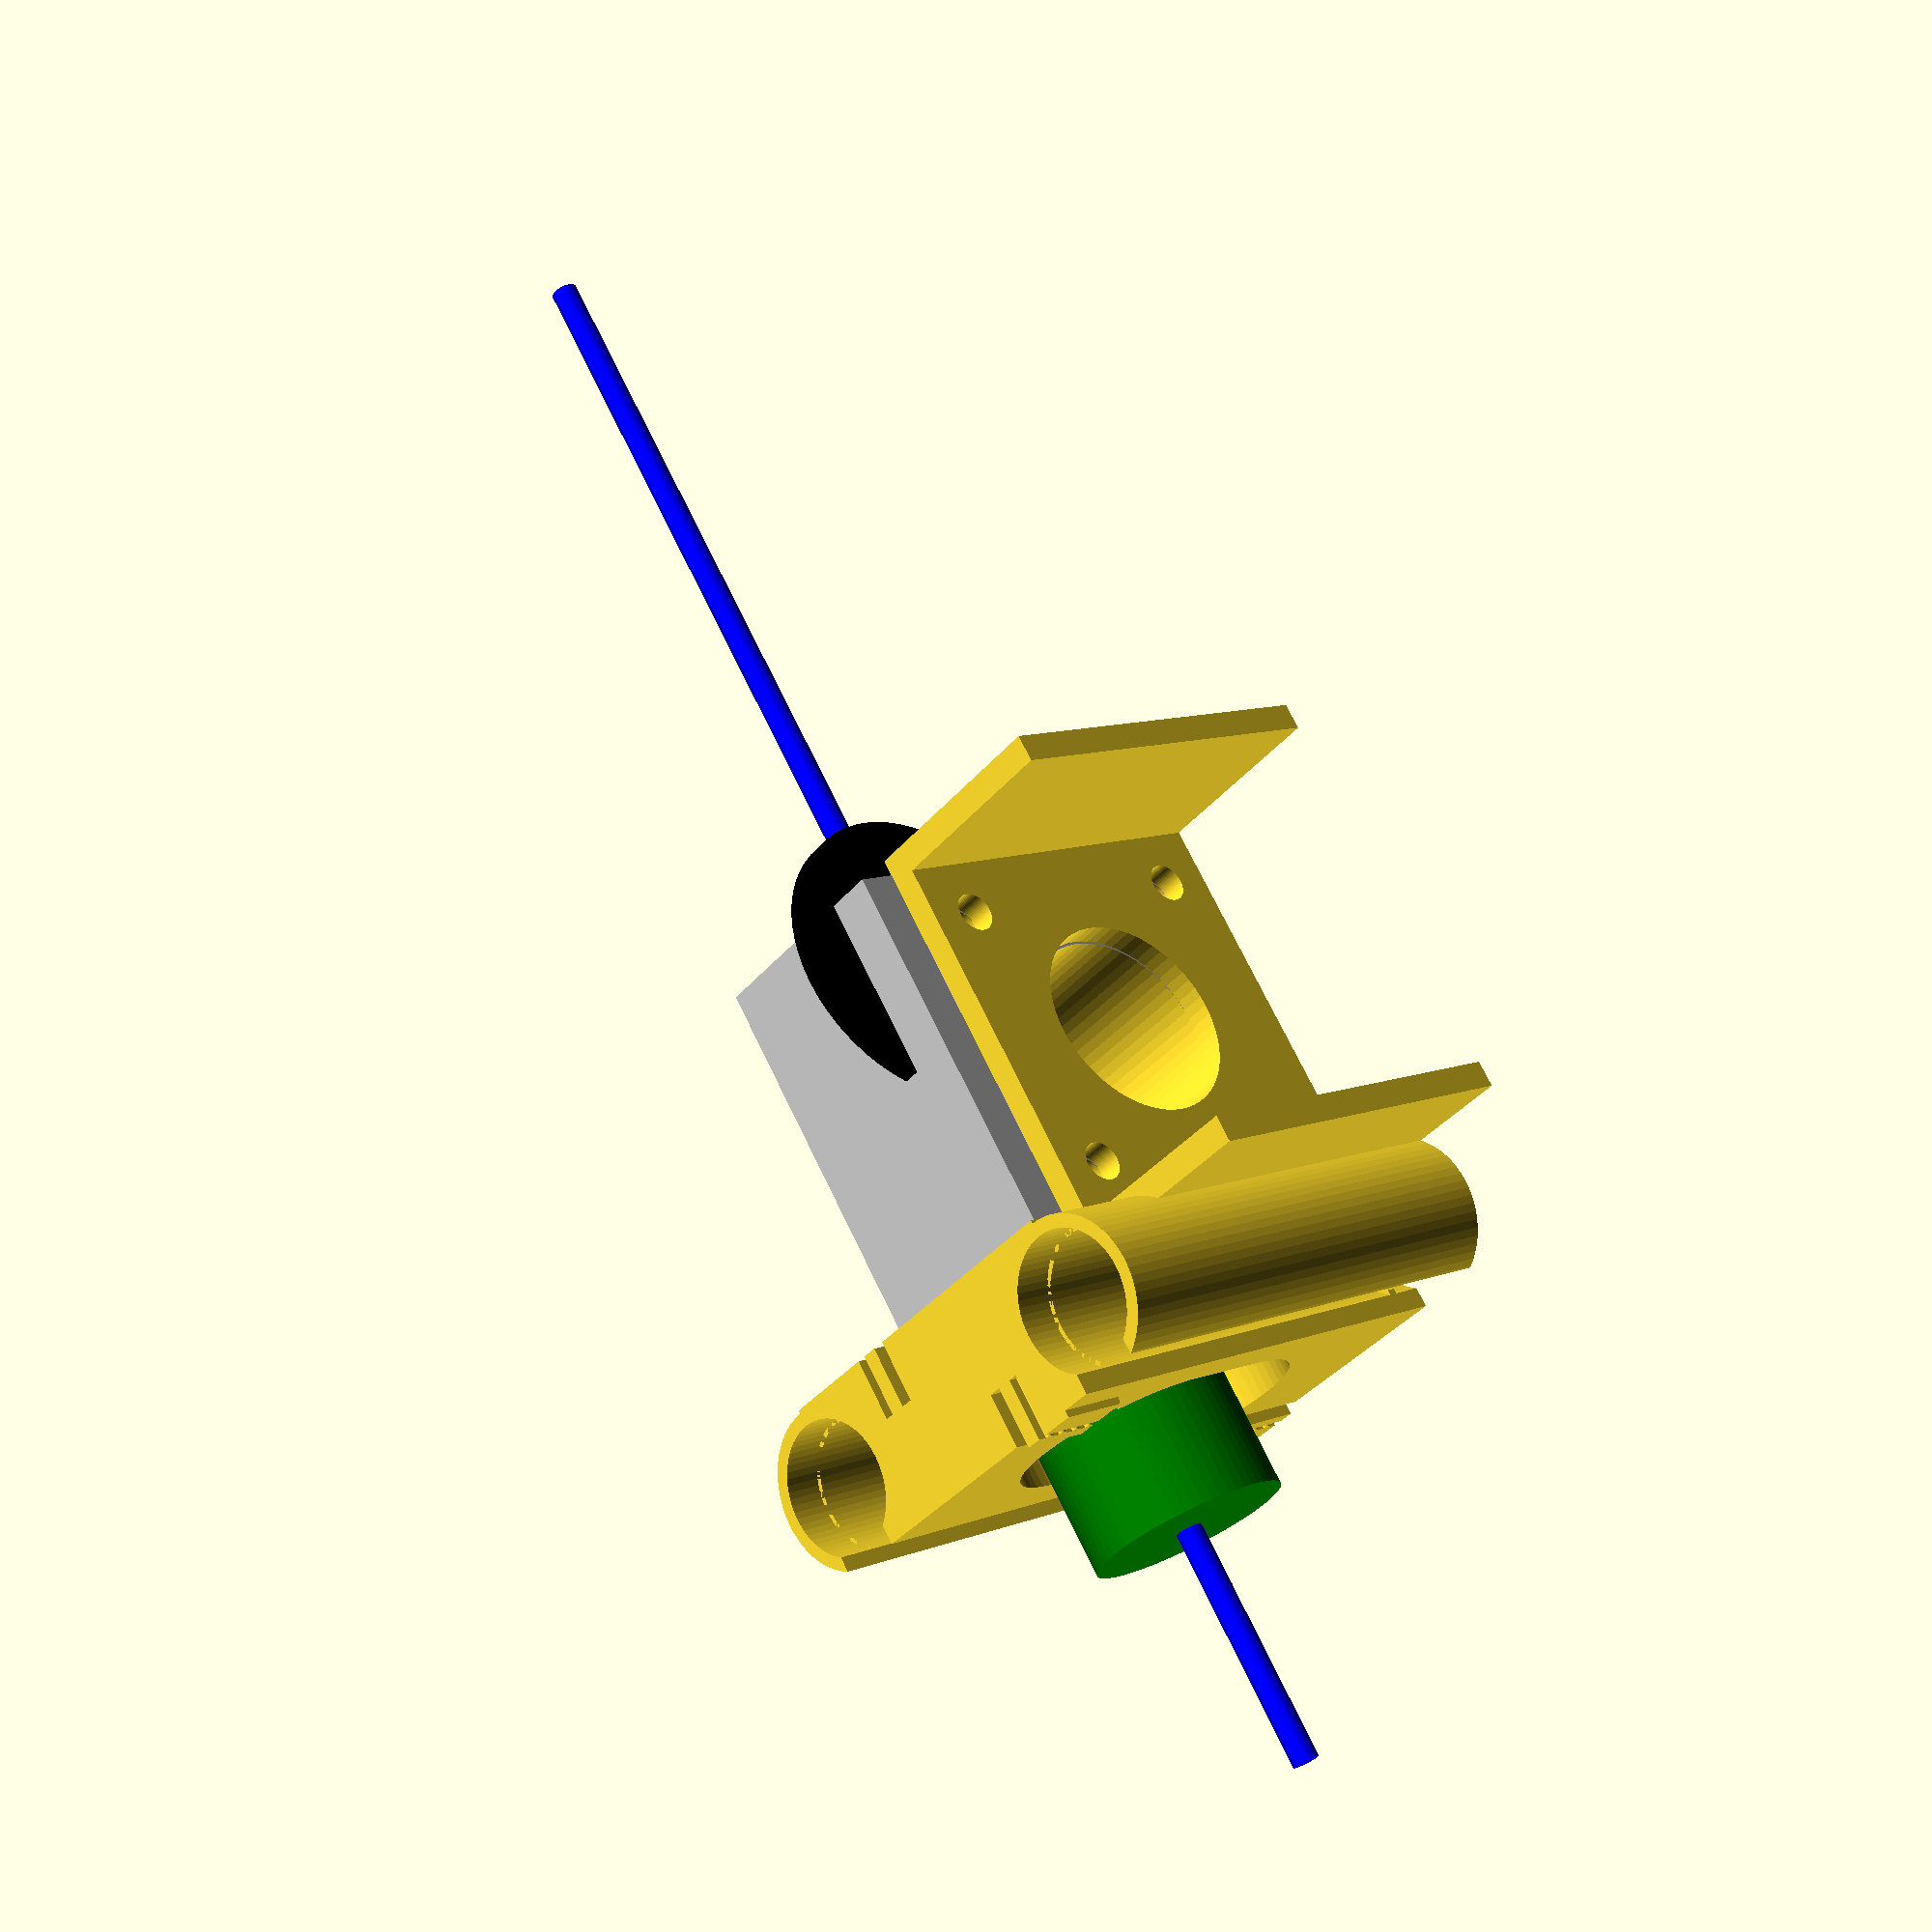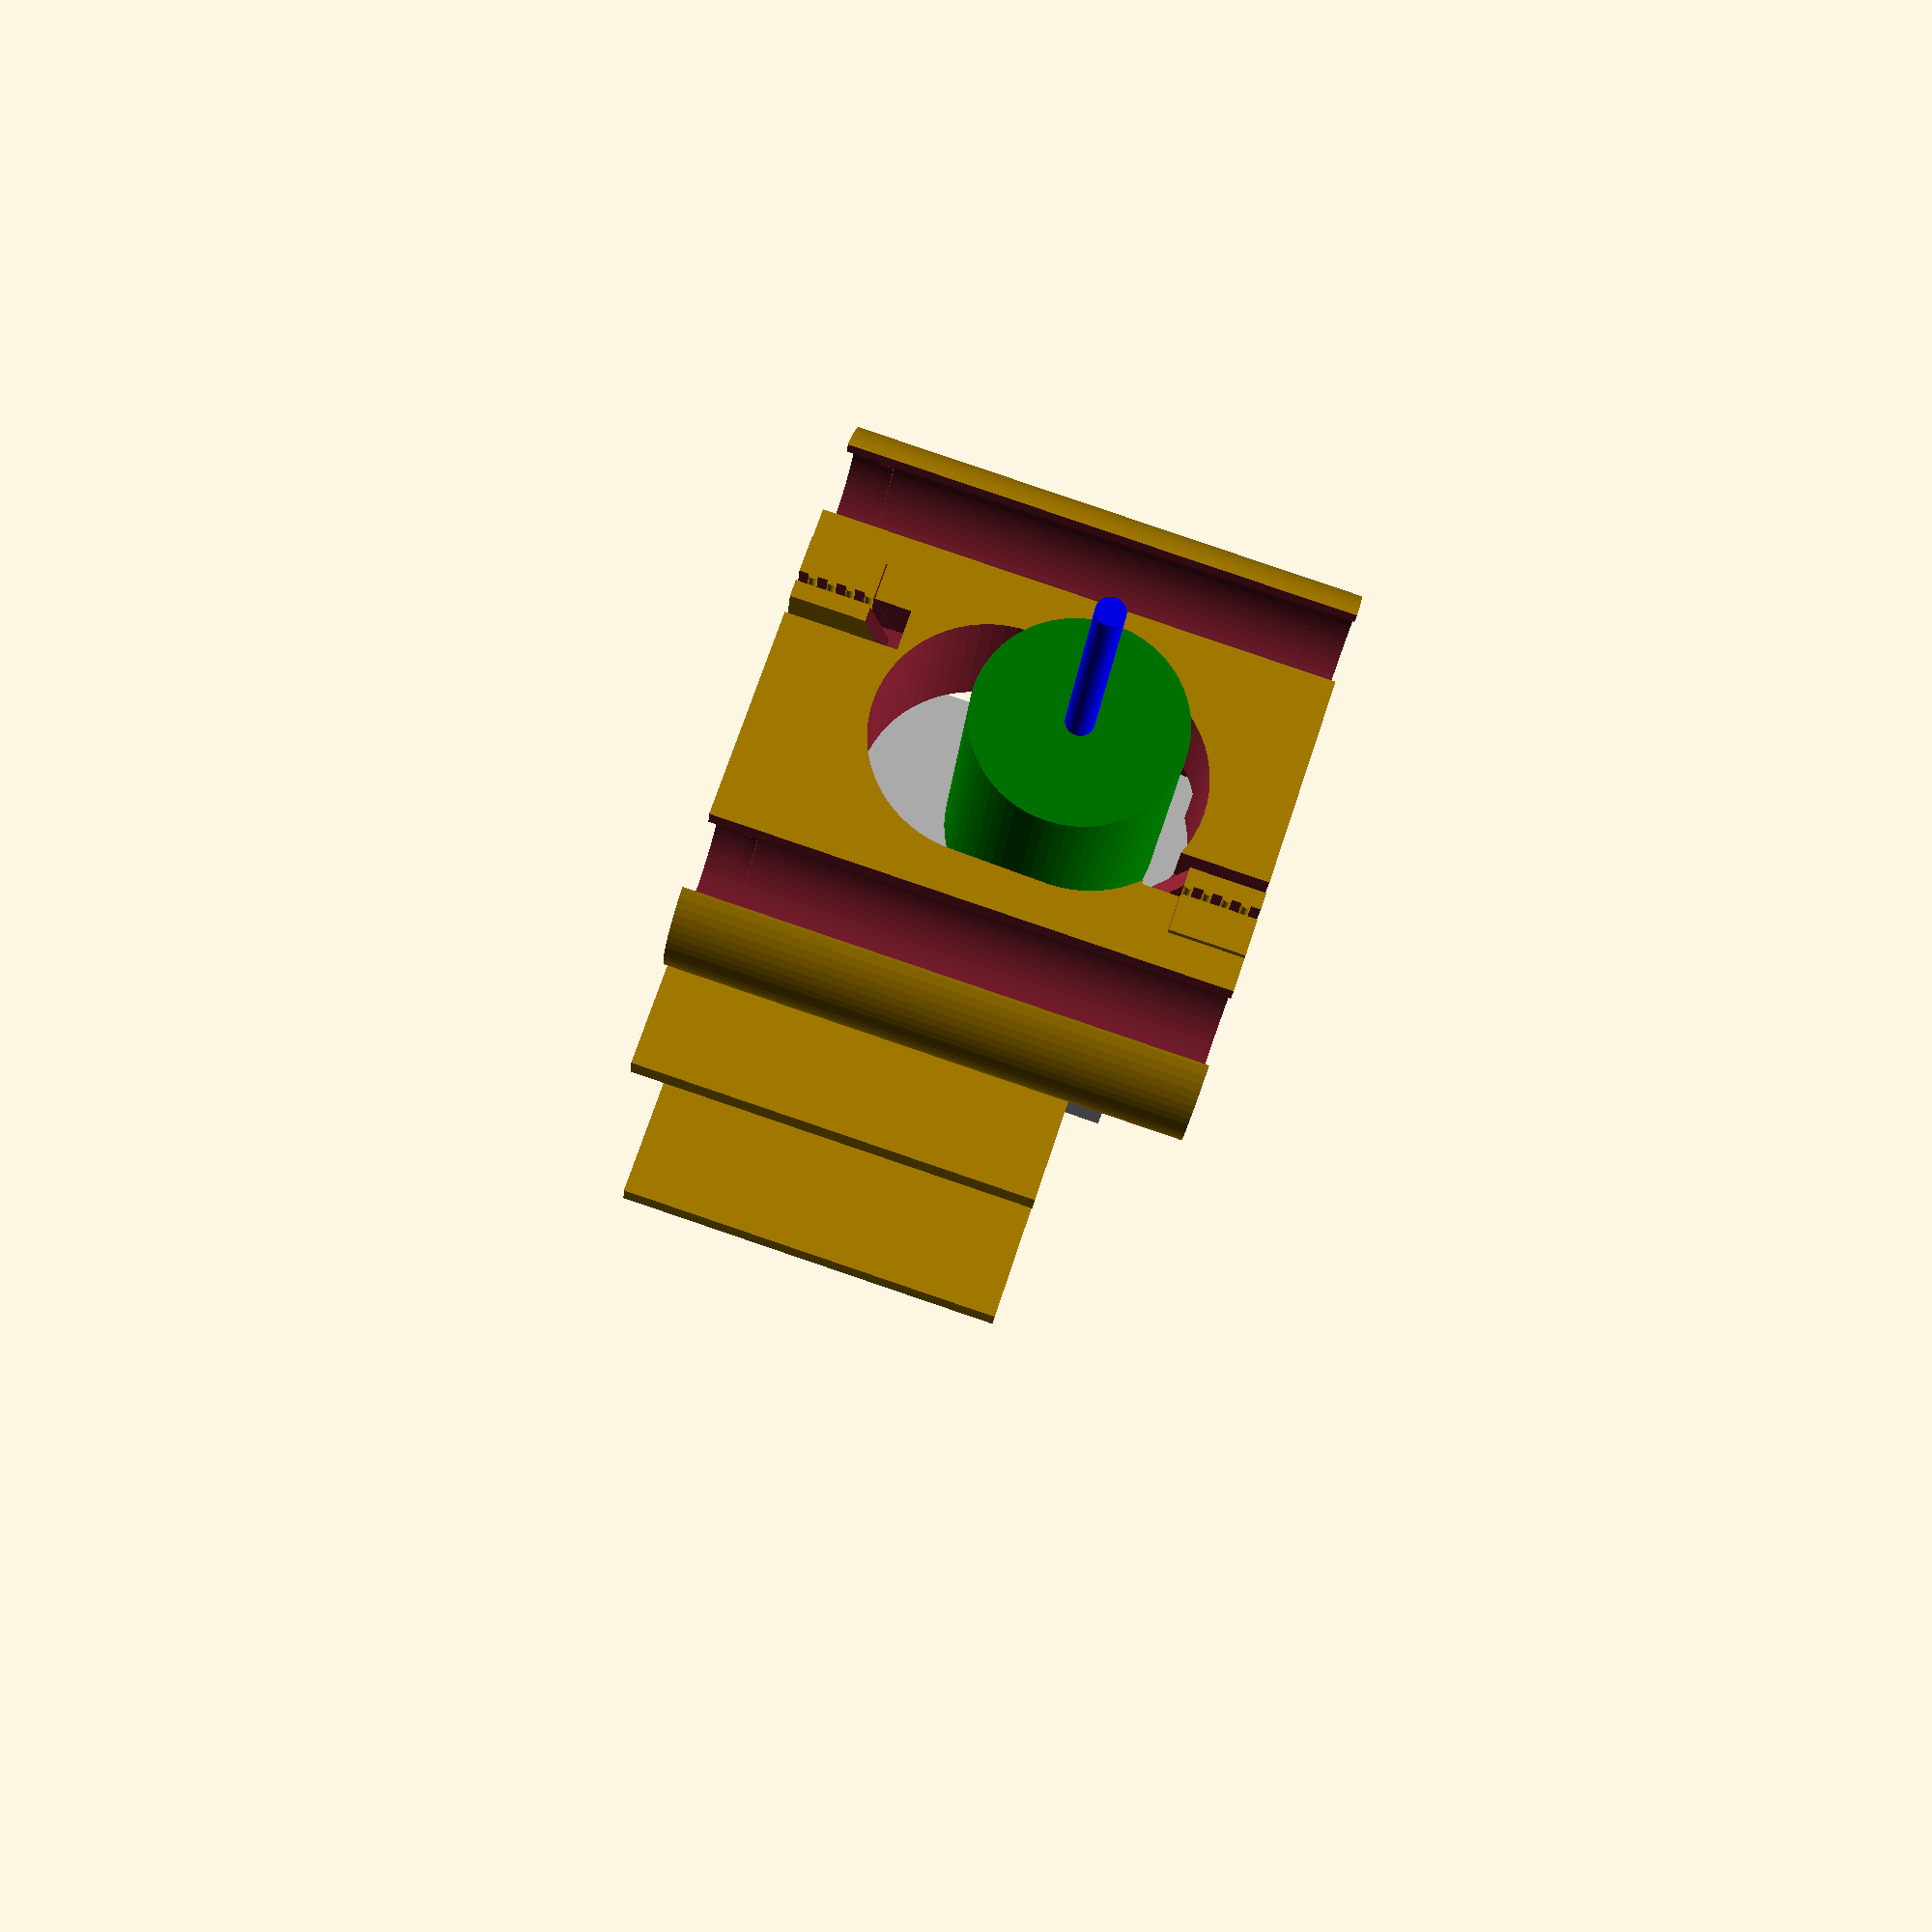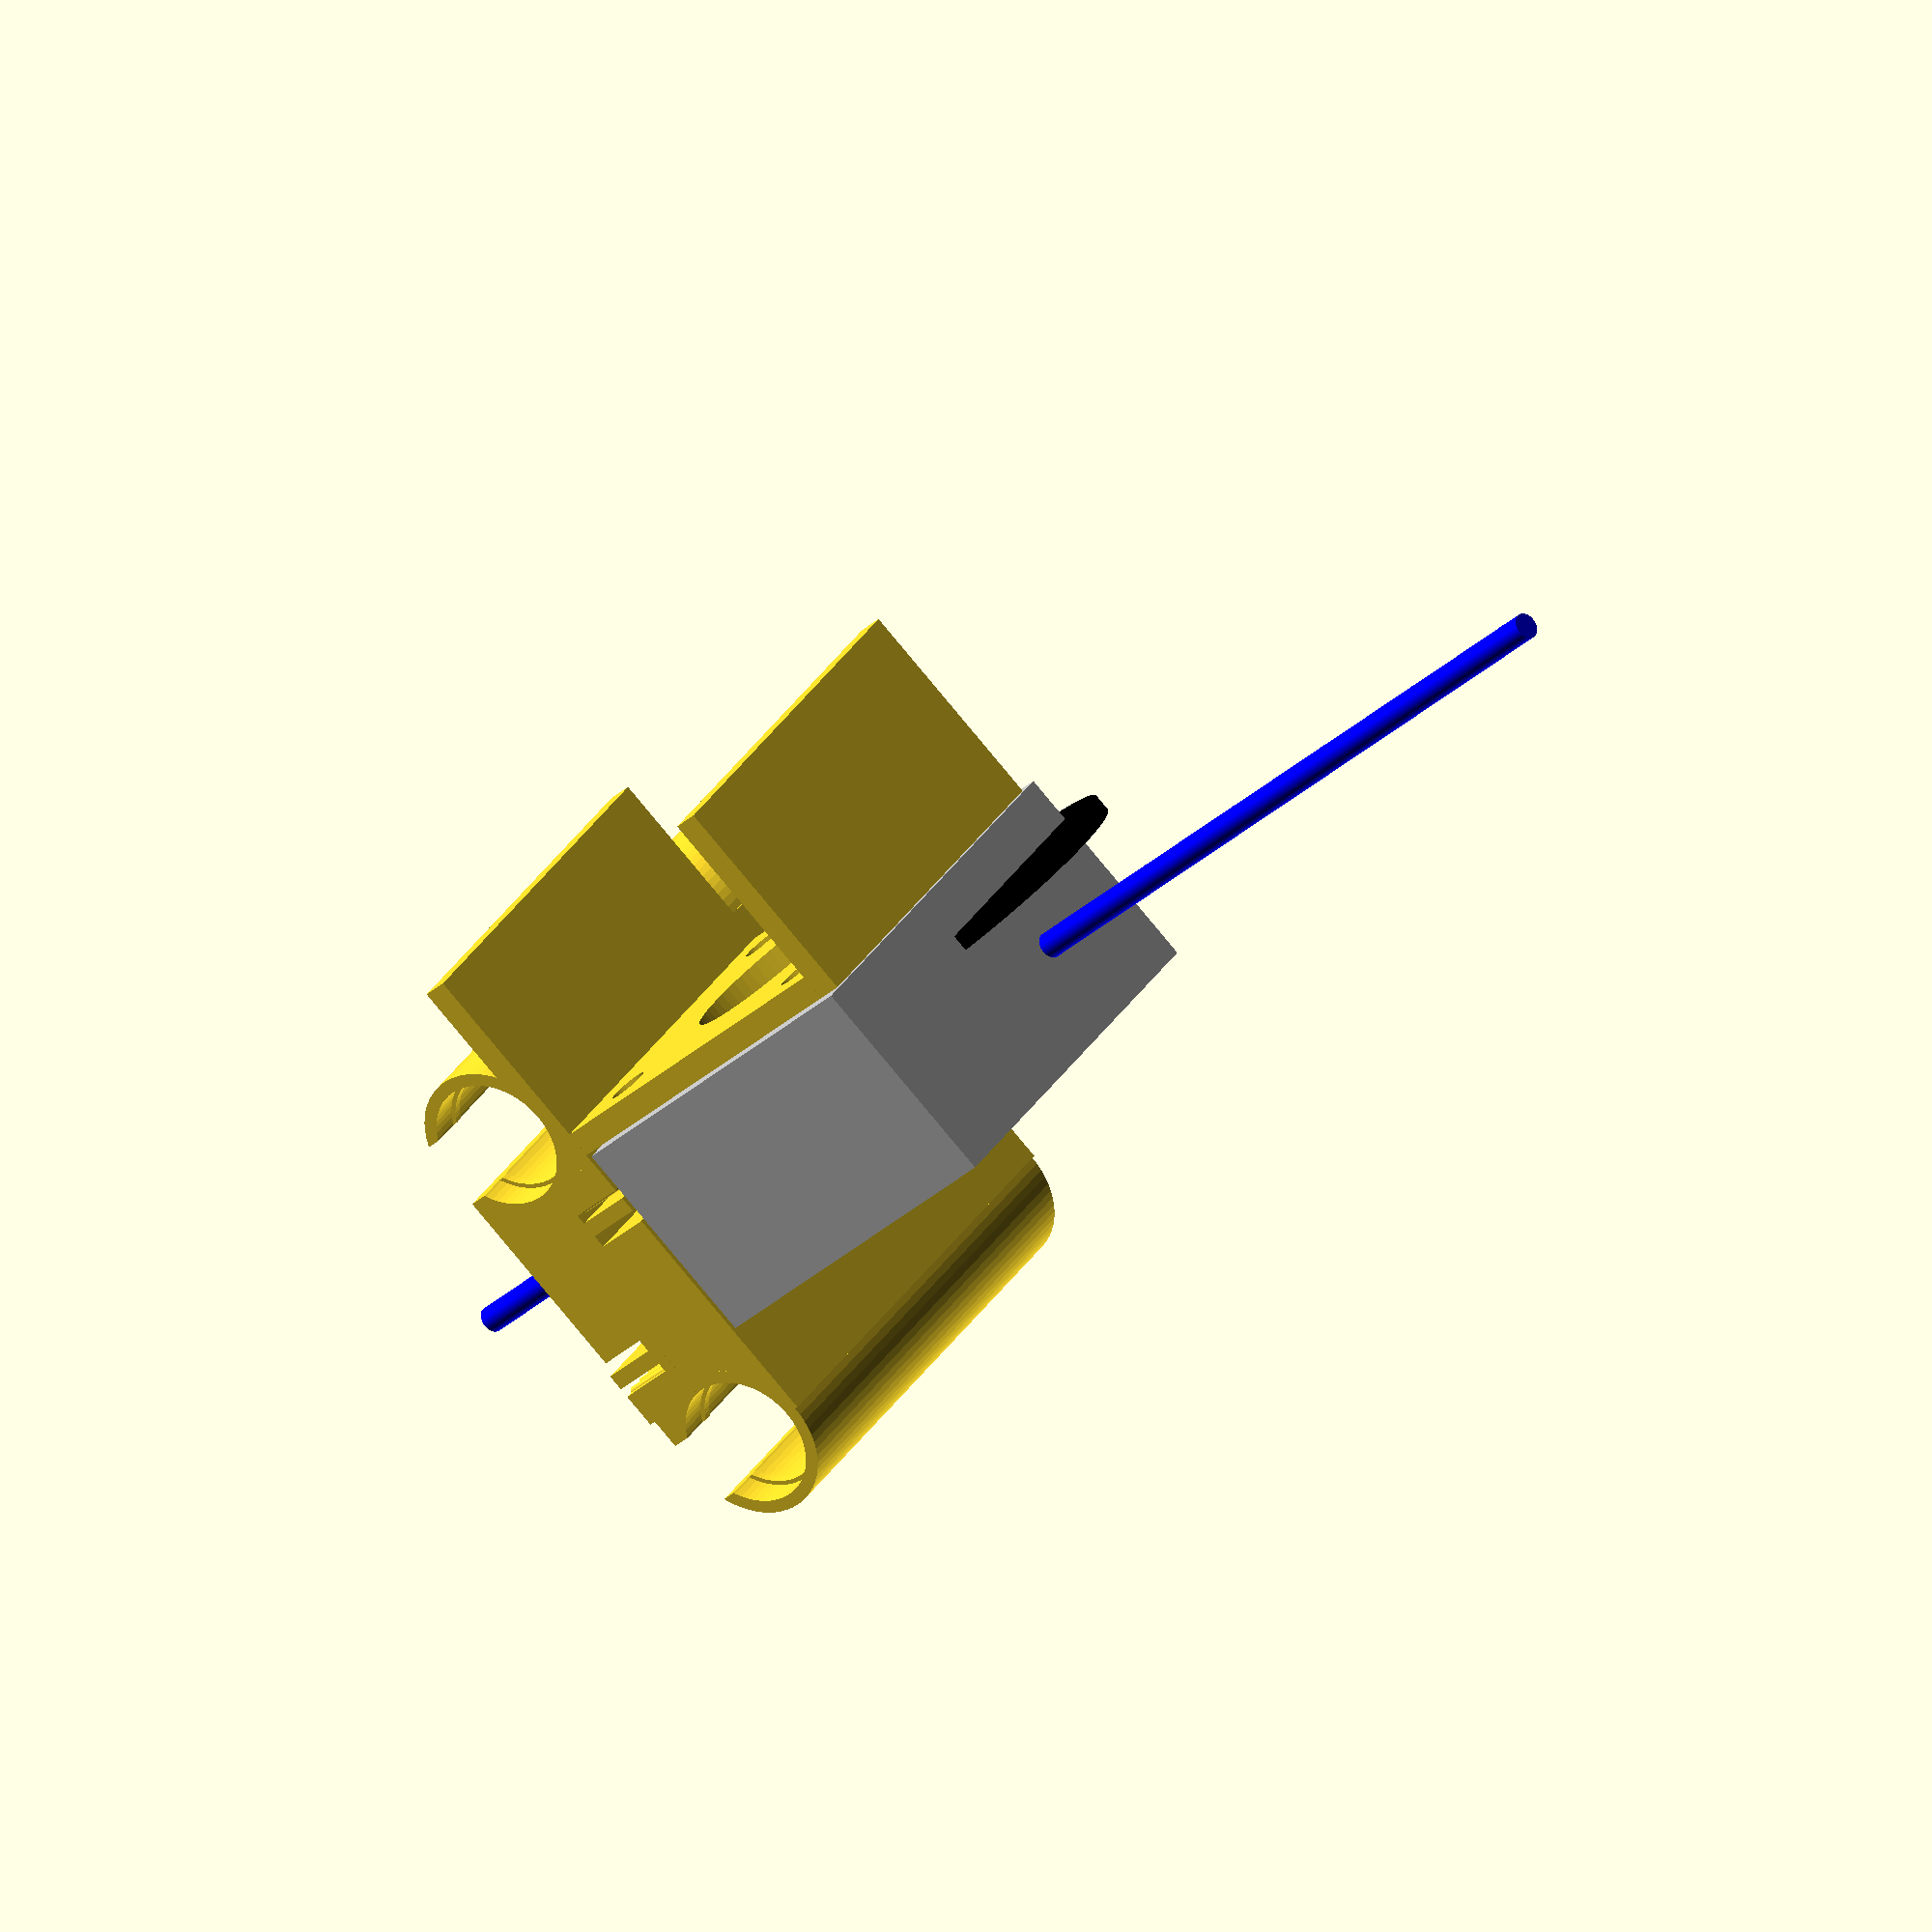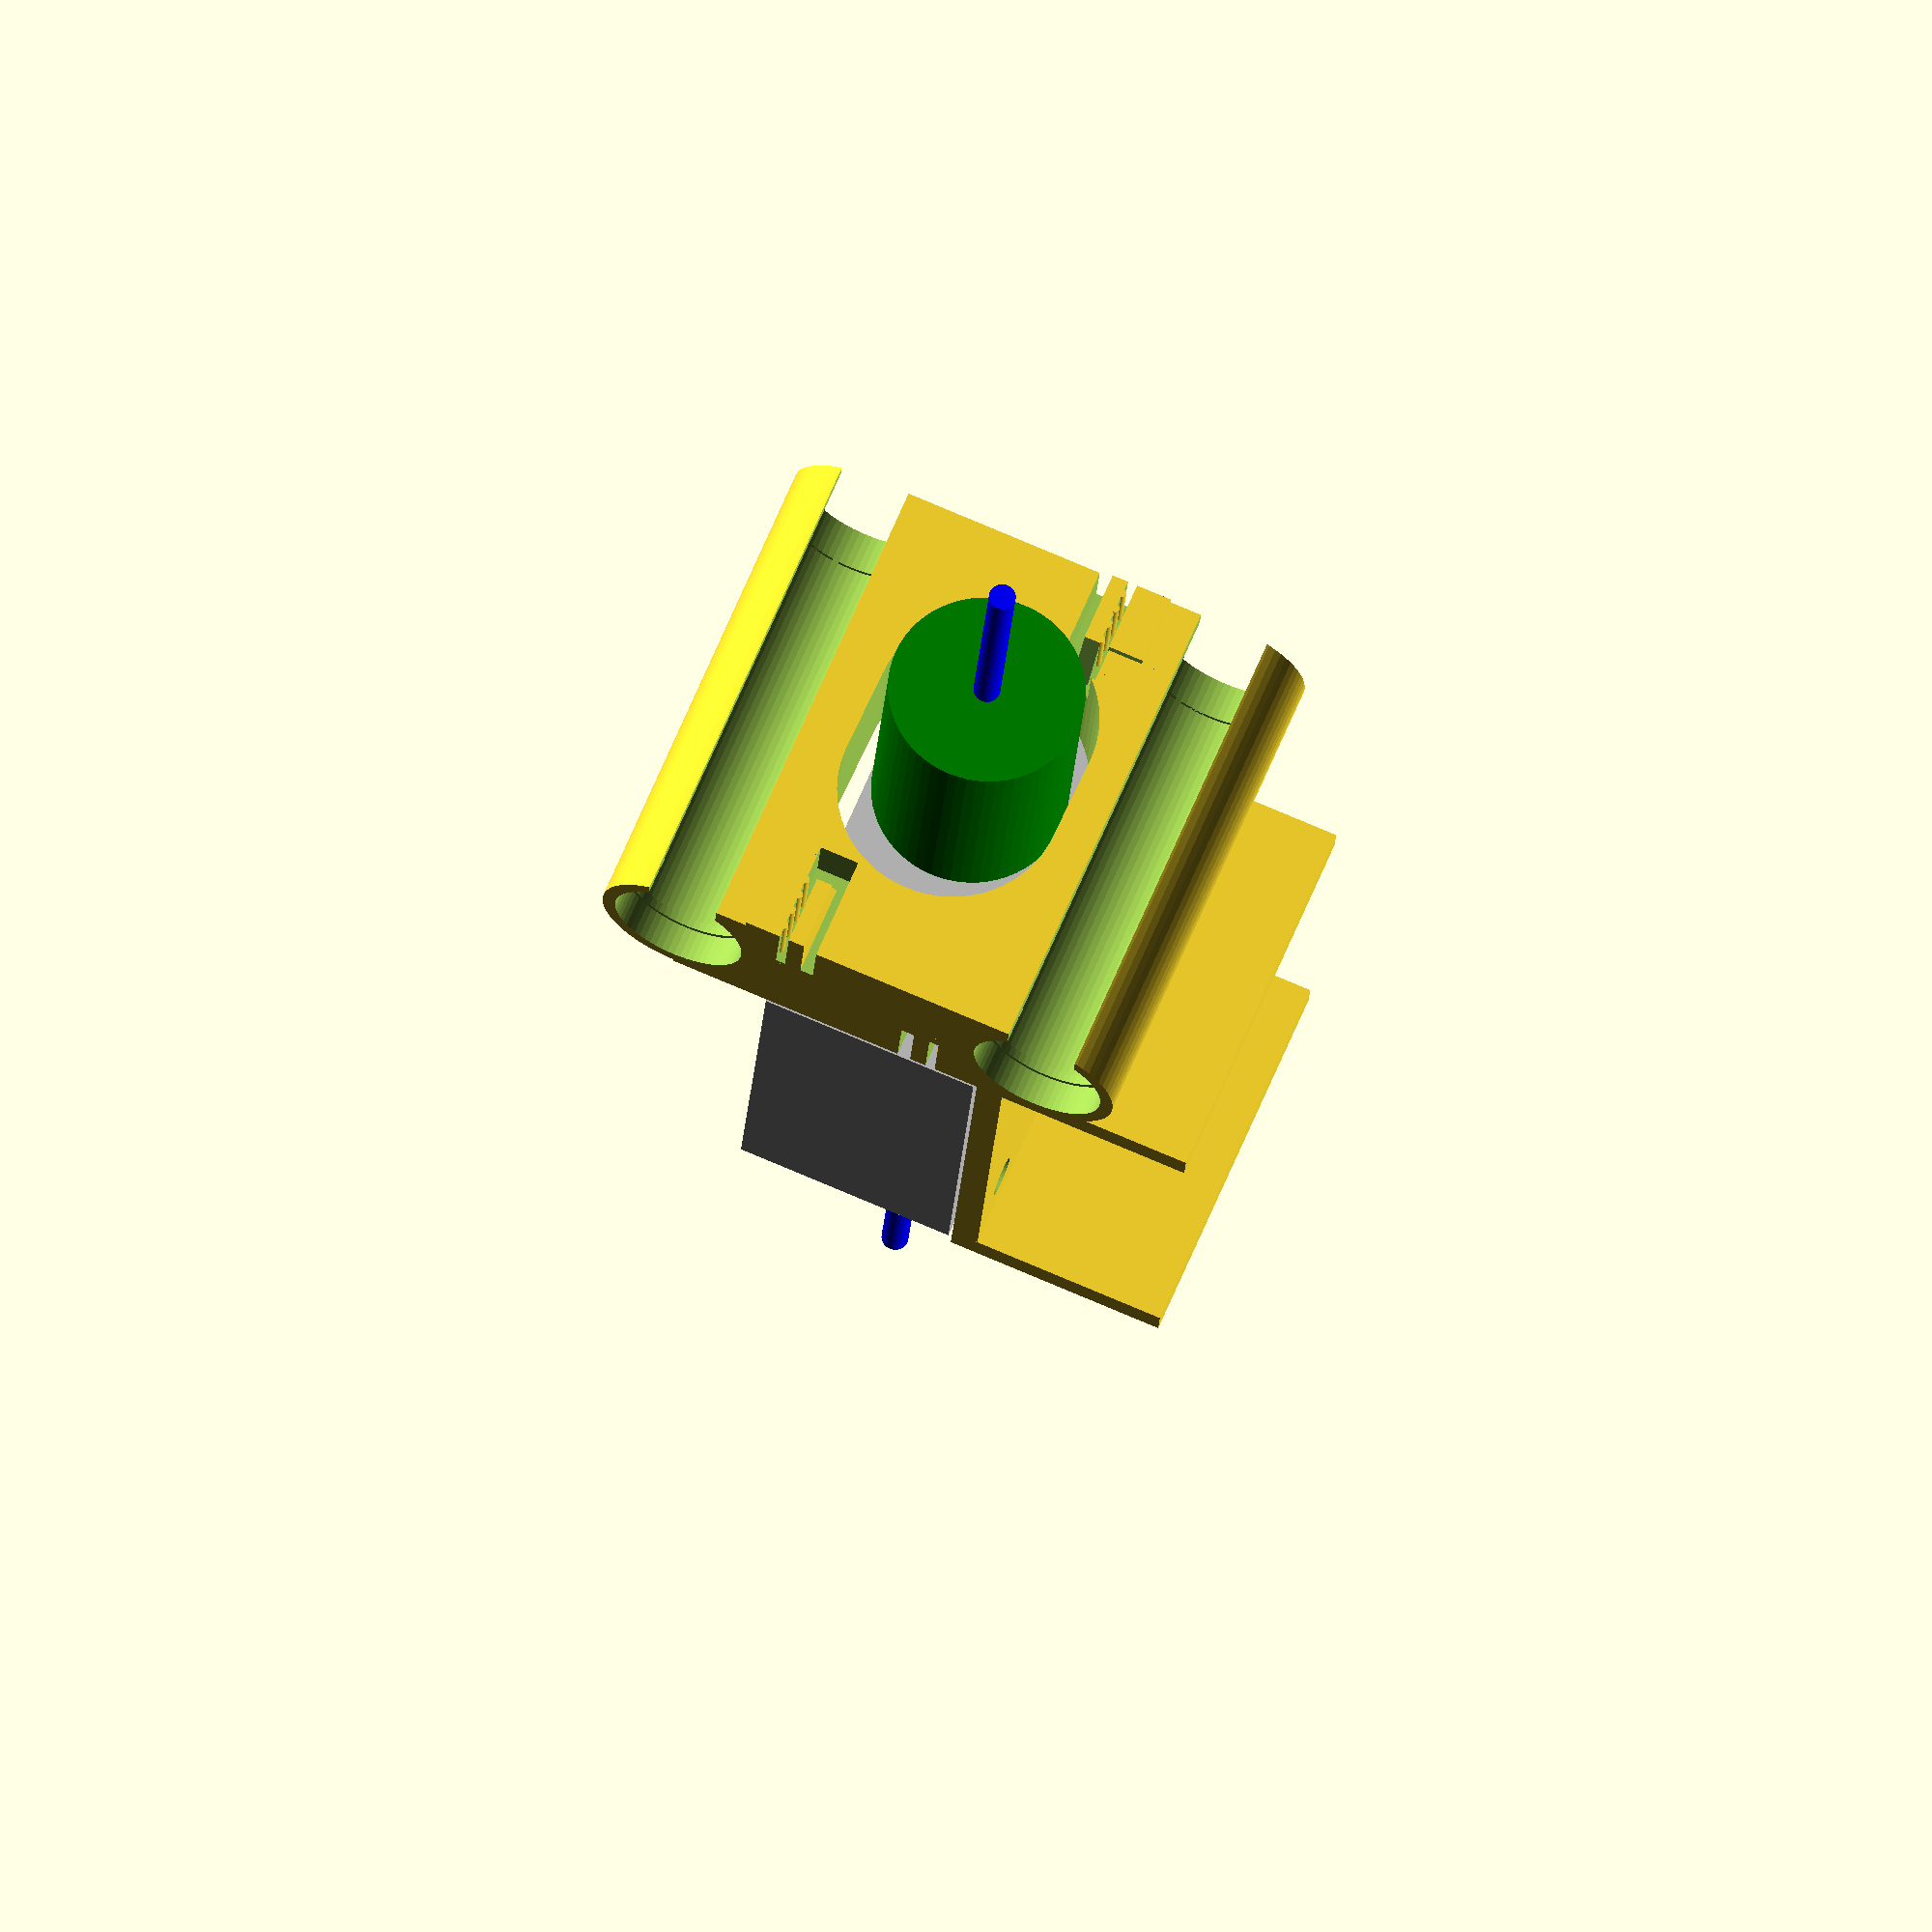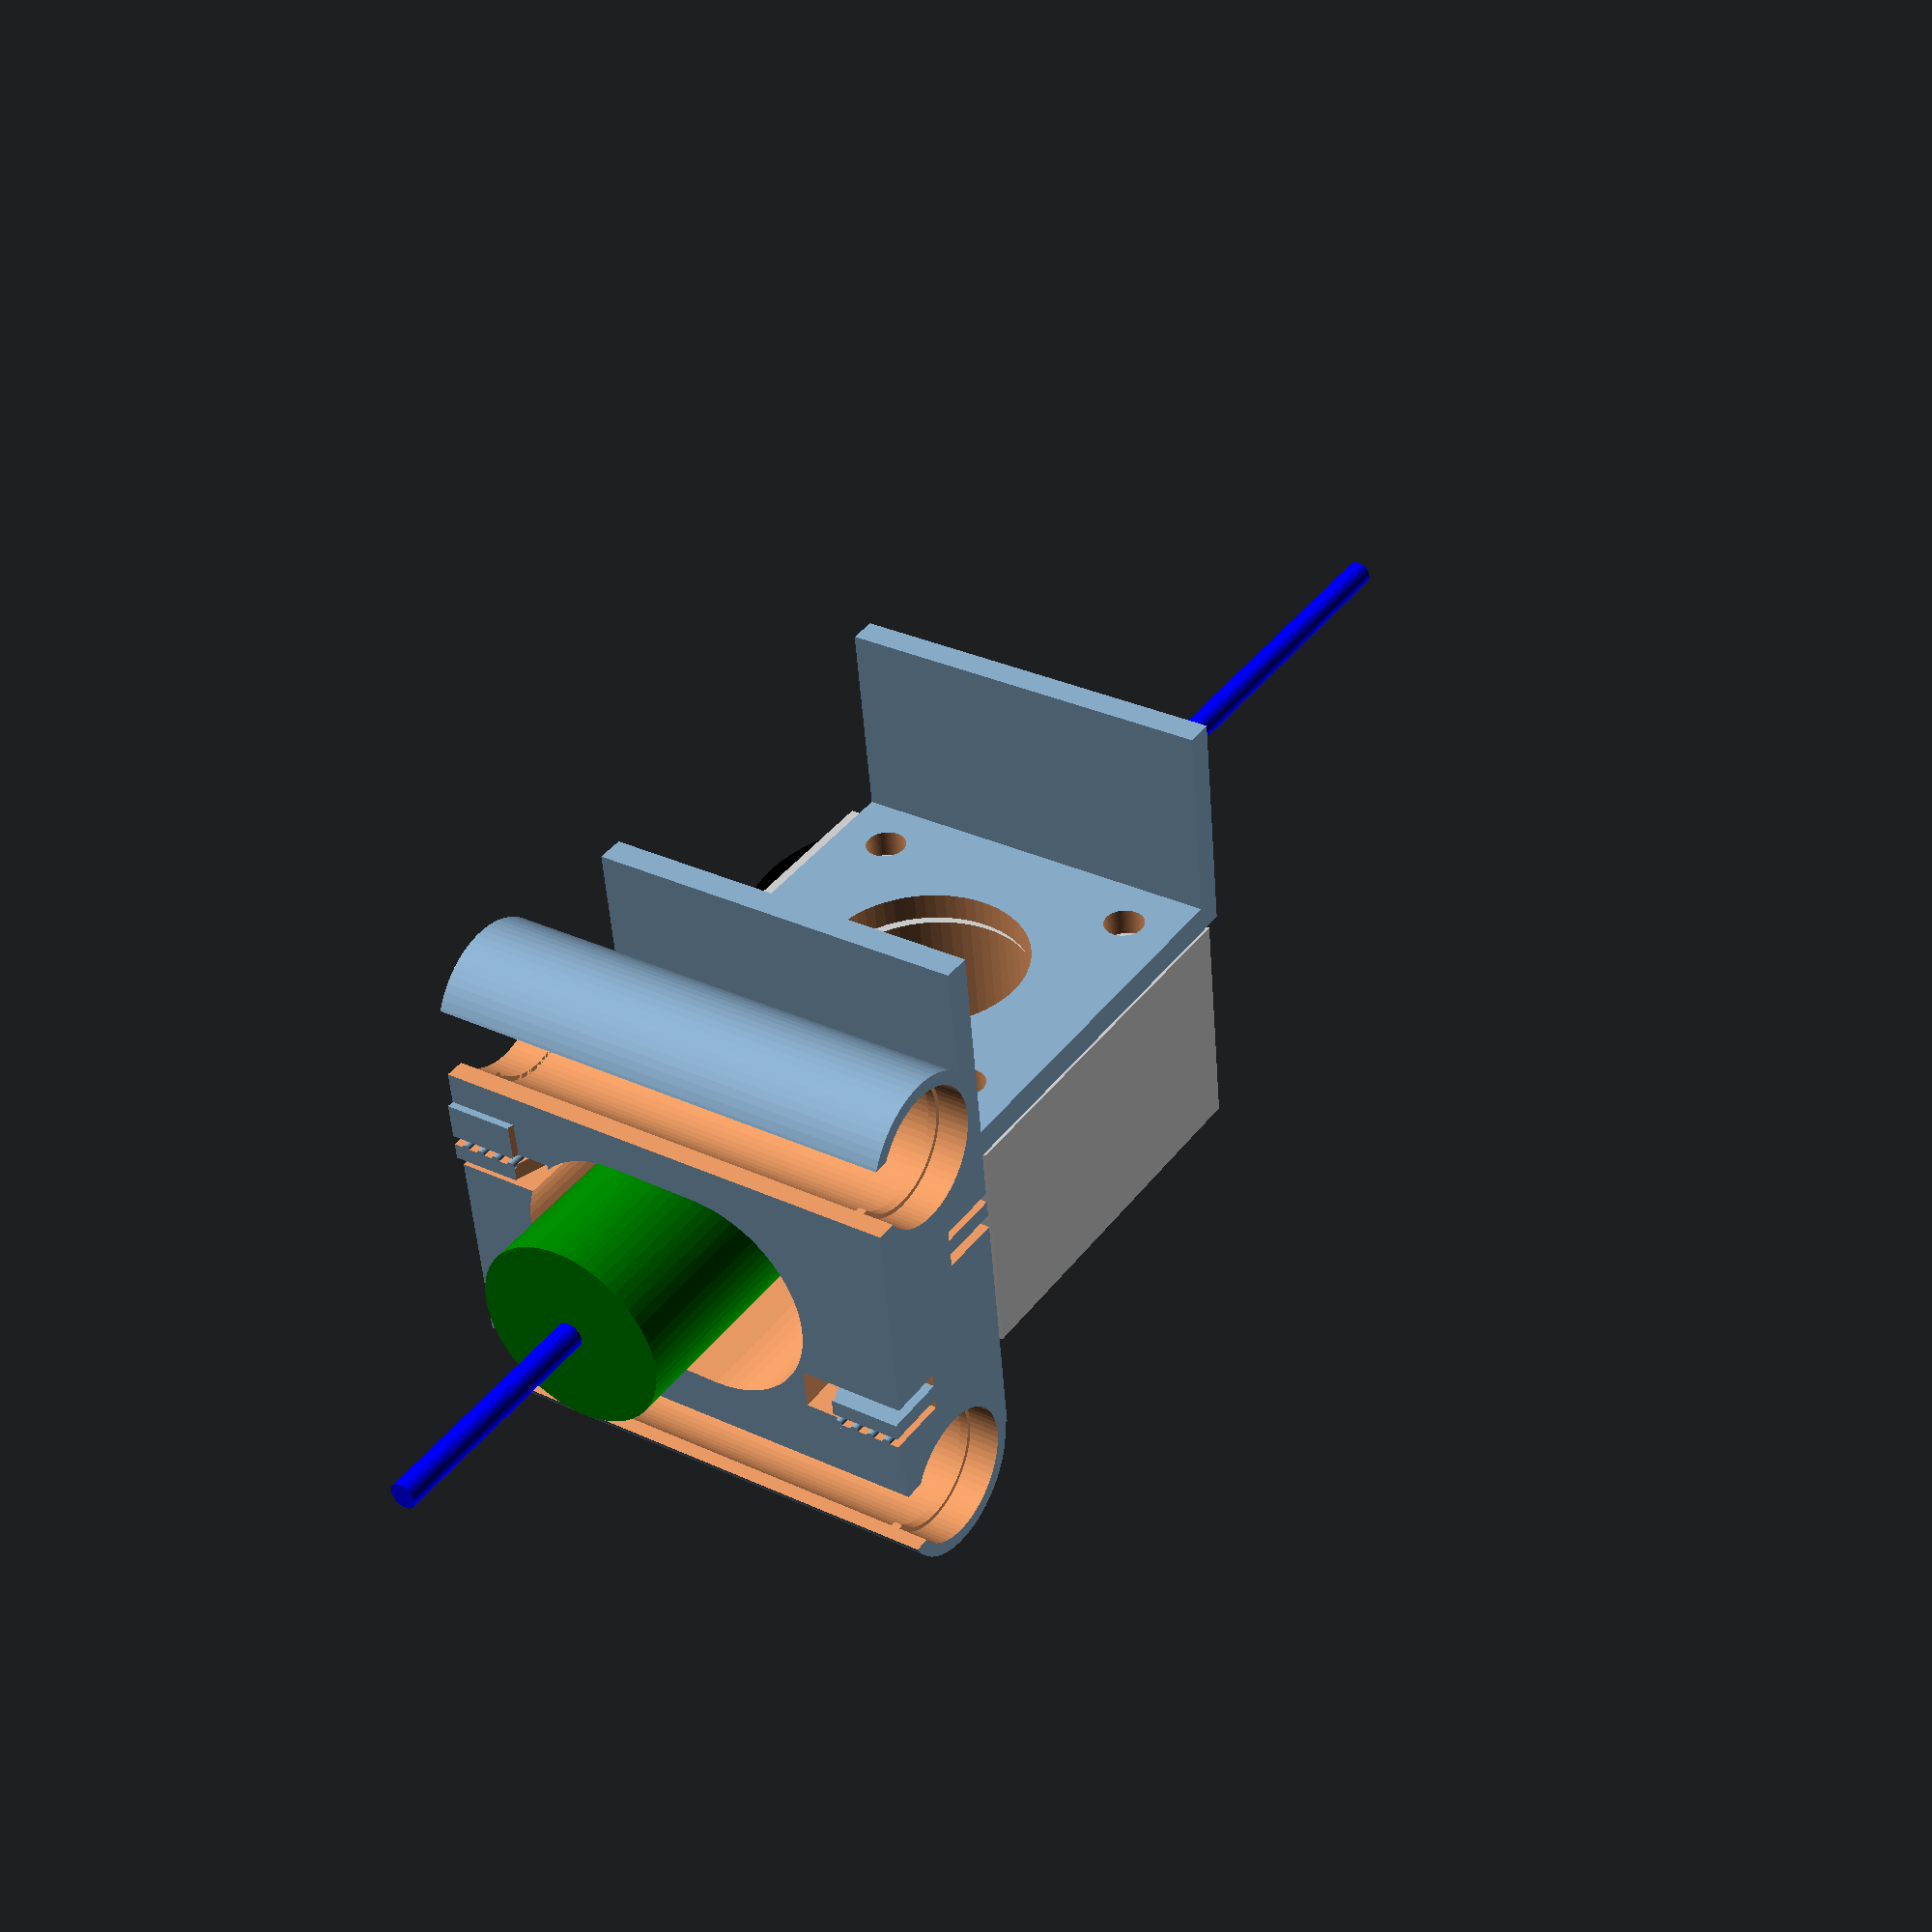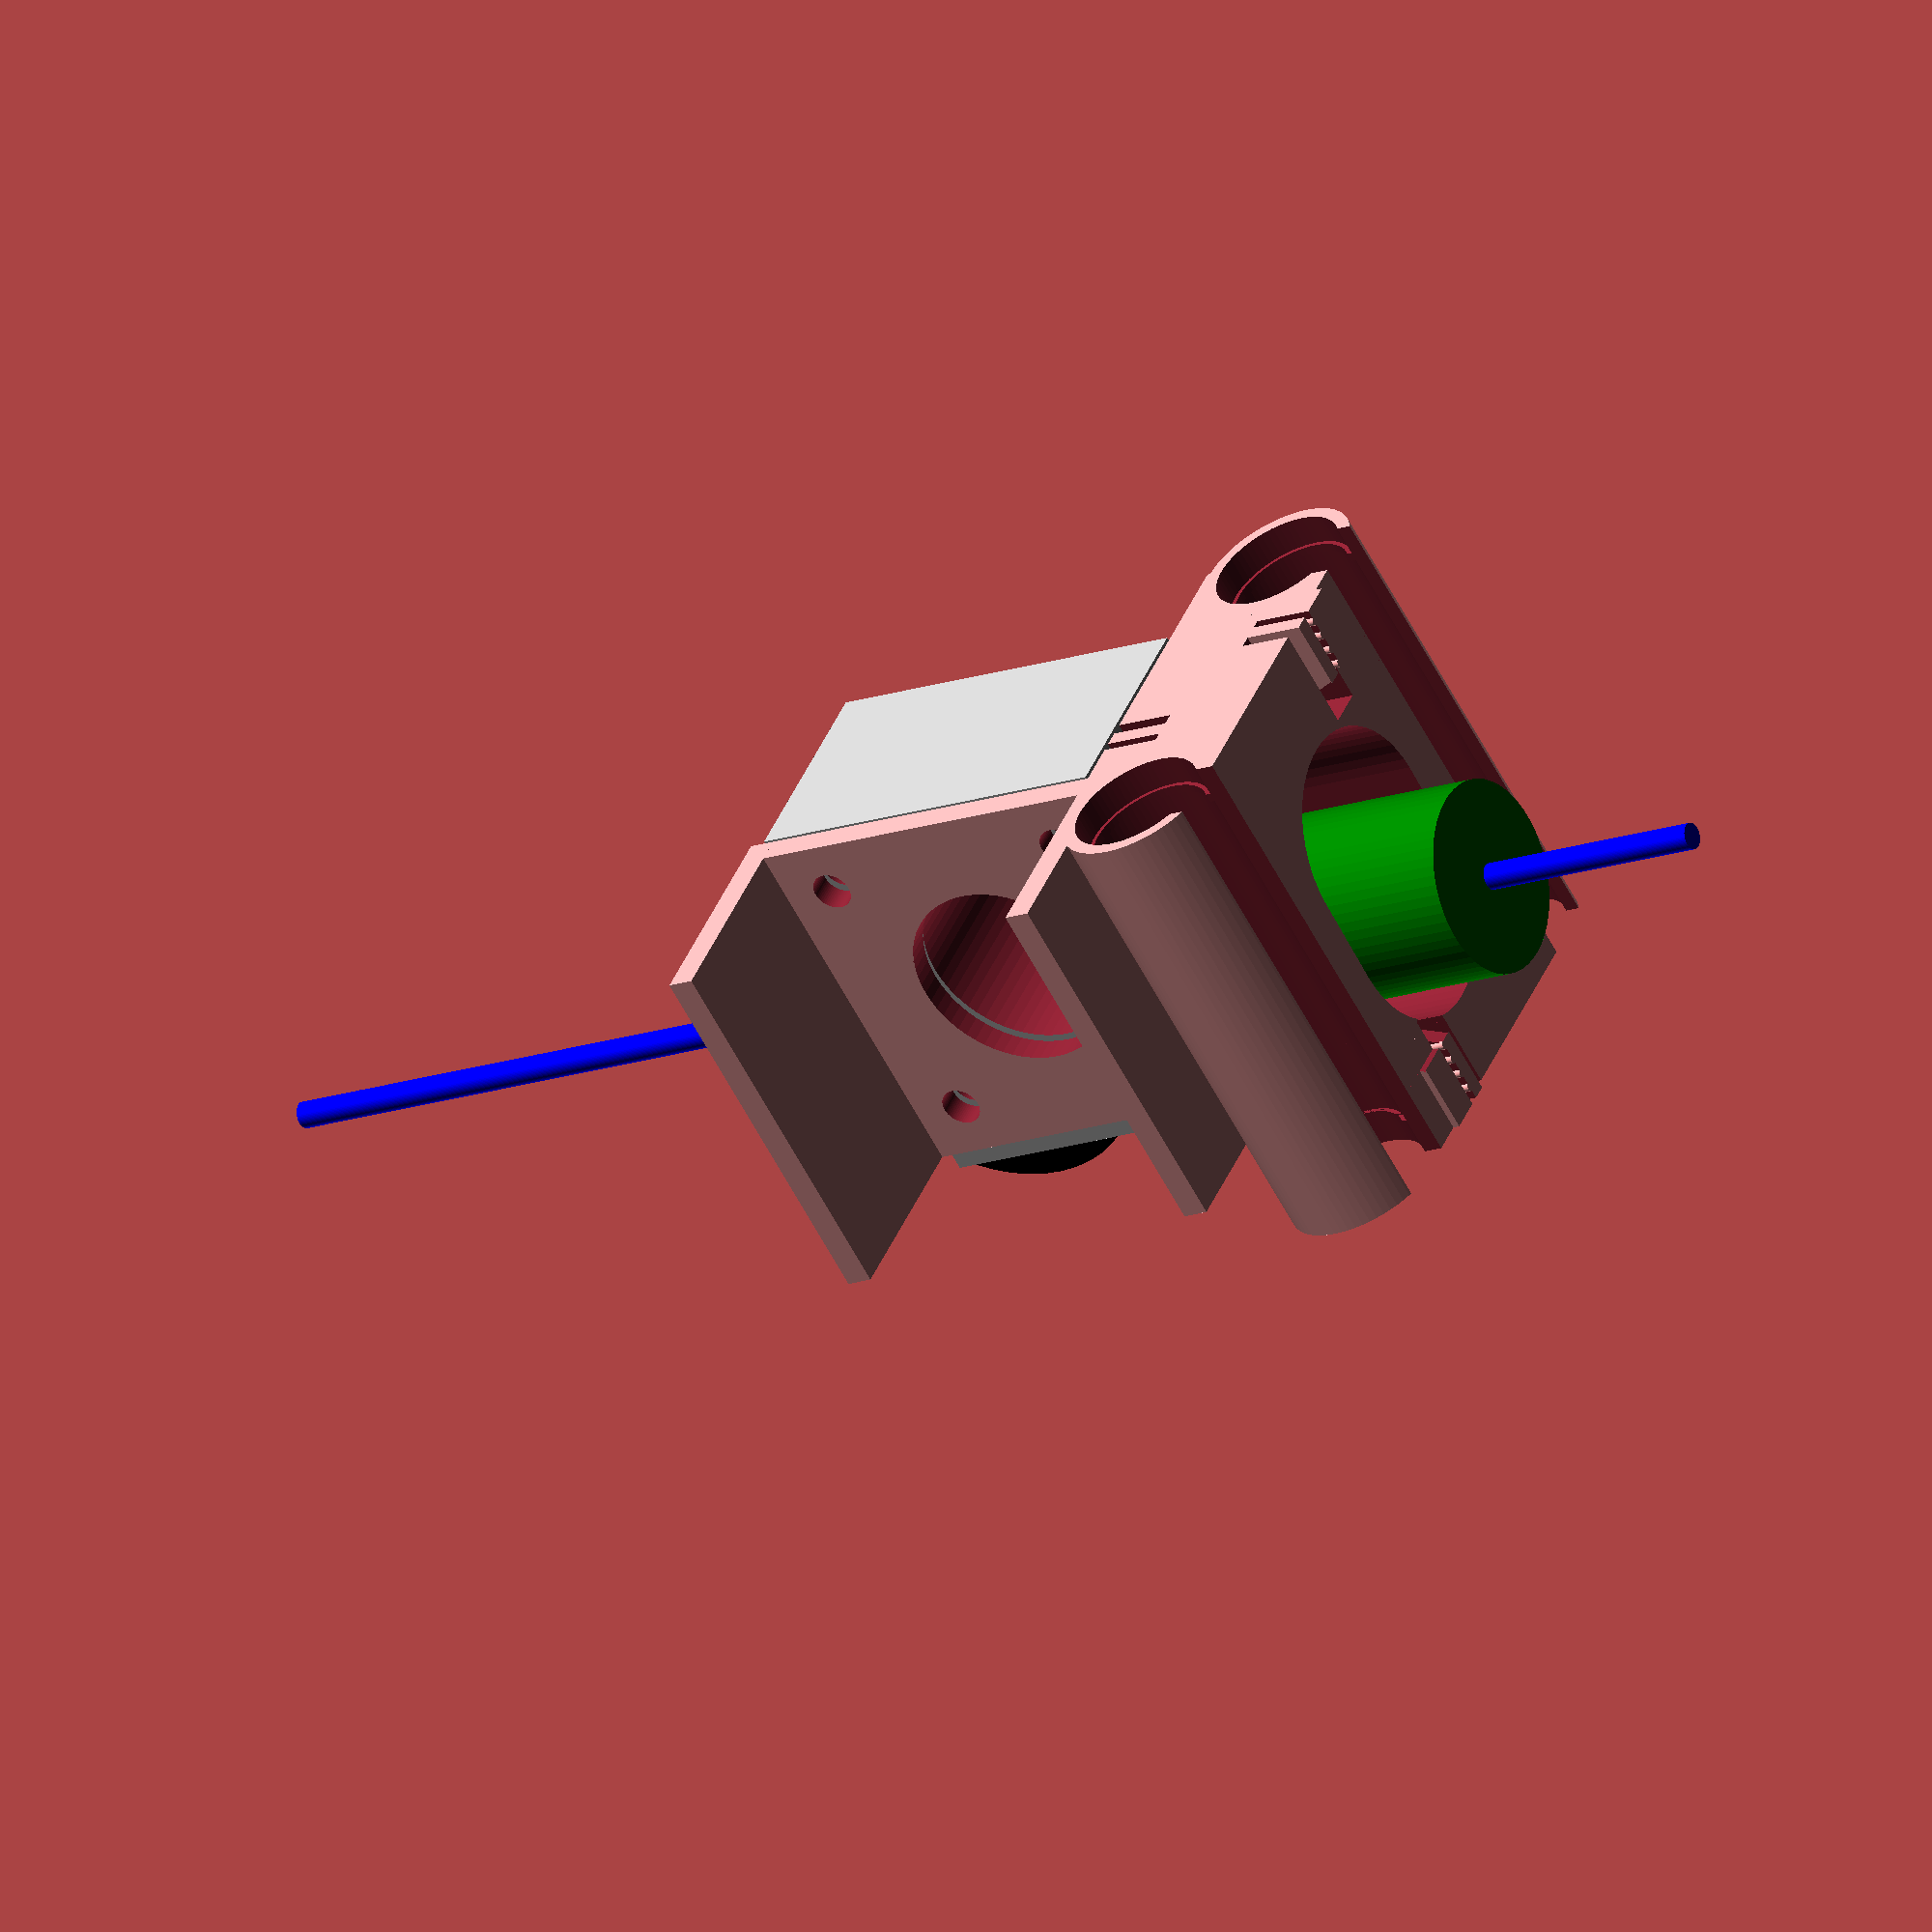
<openscad>
$fn=64;

bearing_length=45;
bearing_diameter=15.2;
rod_spacing=43.25;
carriage_length=bearing_length+10;
shell = 1.5; // thickness of bearing shell

//belt clip module
module beltclip(){
    difference(){

        translate([-1.85,0,0])
        cube([7,11,8.5]);

        translate([2.2,-1,1])
        cube([1.1,12,11]);
        translate([-5,11,0])
        rotate([20.6,0,0])
        cube([12,5,9]);
    }
    translate([3.4,1.5,0])
    cylinder(d=1, h=8.5);

    translate([3.4,3.5,0])
    cylinder(d=1, h=8.5);

    translate([3.4,5.5,0])
    cylinder(d=1, h=8.5);

    translate([3.4,7.5,0])
    cylinder(d=1, h=8.5);
}

//belt clip module
module beltclip2(){
    difference(){

        translate([-1.85,0,0])
        cube([7,11,8.5]);

        translate([2.2,-1,1])
        cube([1.1,12,11]);
        translate([-5,11,0])
        rotate([20.6,0,0])
        cube([12,5,9]);
    }
    translate([2.1,1.5,0])
    cylinder(d=1, h=8.5);

    translate([2.1,3.5,0])
    cylinder(d=1, h=8.5);

    translate([2.1,5.5,0])
    cylinder(d=1, h=8.5);

    translate([2.1,7.5,0])
    cylinder(d=1, h=8.5);
}

module bearing_cutout() {
    delta = carriage_length - bearing_length - 1;
    translate([0,0,-1]) cylinder(d=bearing_diameter-1, h=carriage_length+2);
    translate([0,0,delta/2]) cylinder(d=bearing_diameter, h=bearing_length+1);
    translate([0,0,-1]) cylinder(d=bearing_diameter, h=delta/2);
    translate([0,0,carriage_length - delta/2]) cylinder(d=bearing_diameter, h=delta/2+1);

}

// pathways we want completely cleared (might be called multiple times)
module cutouts() {
    // cut bearing holes
    rotate([-90,0,0]) {
        translate([rod_spacing,0,0])
        mirror([1,0,0])
            bearing_cutout();
        bearing_cutout();
    }

    // Cut gaps/slits in bearing pushfit tubes
    gap = 8; // Cylinder opening width
    rotate([-90,0,0]) {
    translate([-4,4,-1])
        translate([0,-2,0])
            cube([gap,10,carriage_length+2]);

        translate([rod_spacing,0,0])
        mirror([1,0,0])
        translate([-4,4,-1])
            translate([0,-2,0])
                cube([gap,10,carriage_length+2]);
    }

    // cut hotend hole
    spacing = rod_spacing-bearing_diameter-shell*2;
    translate([19.5,47/2,32])
    rotate([0,-90,0])
    translate([0, -5/2, 0]) {
        hull() {
            rotate([90,0,90]) {
                // Hotend heat sink
                translate([11.1+2, -1.5, -30])
                    cylinder( d=spacing, h=30, center=true);
                // Make room for air flow
                translate([3, spacing/2-14.25, -30])
                    cylinder( d=spacing, h=30, center=true);
            }
        }
    }

    // Cut gap around belt clips
    clip_cutouts();
}

module heatsink_fan() {
    // TODO: Add mounting holes for fan to blow on e3d
}

module cooling_fan() {
    // TODO: Add mounting holes for fan to blow on printed part
}

module bltouch_mount() {
    // TODO: Add mounting holes for BLTouch z-probe module
}


//left bearing tube
module bearing(){
    cylinder(d=bearing_diameter + shell*2, h=carriage_length);
}

//right bearing tube
module bearingtube(){
    bearing();
    translate([rod_spacing,0,0])
    mirror([1,0,0])
    	bearing();
}

//main carriage
module basecarriage(){
    rotate([-90,0,0])
        bearingtube();

    translate([0,0,6.5-bearing_diameter])
        cube([rod_spacing,carriage_length,bearing_diameter+shell*2]);
}

//top belt clips
module topclip(){
    translate([9.5,0,1])
        beltclip2();

    translate([33.8,carriage_length,1])
    rotate([0,0,180])
        beltclip();
}

//lower belt clip
module clips() {
    topclip();
    translate([43.35,0,0])
        rotate([180,0,180])
        topclip();
}

module clip_cutout() {
    translate([4-1.85,-0.5,1.5])
        cube([4.5,12.5,9]);
 }

module topclip_cutouts() {
    translate([9.5,0,1])
        clip_cutout();

    translate([33.8,carriage_length,1])
    rotate([0,0,180])
        clip_cutout();
}

module clip_cutouts() {
    topclip_cutouts();
    translate([43.35,0,0])
        rotate([180,0,180])
        topclip_cutouts();
}

module e3dtitan(){
    depth=25;
    difference() {
        union() {
            color("silver")
            cube([44, 47, depth], center=true);

            // extrude wheel
            translate([29/2, 26/2, 6])
                color("black") cylinder(d=34, h=2, center=true);

            // Position relative to motor shaft
            translate([0, -5/2, 0]) {
                // Filament path
                translate([29/2, 11.1, -1.5])
                    rotate([90,0,90])
                    color("blue")
                        cylinder( d=3, h=190, center=true);

                // Hotend heat sink
                translate([-38, 11.1, -1.5])
                    rotate([90,0,90])
                    color("green")
                        cylinder( d=22, h=30, center=true);
            }
        }

        translate([-2/2, -5/2, 0]) union() {
            // Motor flange hole
            cylinder(d=23, h=depth*2+0.2, center=true);
            // screw-holes
            for (i = [-1,1])
                for (j = [-1,1])
                    translate([i*31/2, j*31/2, 0])
                        cylinder(d=4.5, h=depth+1, center=true);
            }
        }
}


module titanmount(){
    plate_depth = 3;
    base_width = 25;

    rotate([-90,0,0])
    difference() {
        translate([21.6-13.5,-43.2/2-6.5-shell,21.5])
        rotate([-90,0,-90])
        {
            translate([plate_depth/2,0,-plate_depth/2])
            difference() {
                union() {
                    // Vertical plate
                    translate([0,0,-plate_depth/2])
                        cube([43, 43, plate_depth], center=true);
                    // Vertical shell strength
                    translate([-43/2 - 10/2,0,-plate_depth/2])
                        cube([10, 43, plate_depth], center=true);
                    // Bottom plate
                    translate([-43/2-plate_depth/2, 0, -base_width/2])
                        cube([plate_depth, 43, base_width], center=true);
                    // Top plate
                    translate([43/2+plate_depth/2, 0, -base_width/2])
                        cube([plate_depth, 43, base_width], center=true);
                }

                // Motor flange hole
                cylinder(d=23, h=plate_depth*2+0.2, center=true);

                // screw-holes
                for (i = [-1,1])
                    for (j = [-1,1])
                        translate([i*31/2, j*31/2, -plate_depth/2])
                            cylinder(d=4.5, h=plate_depth+0.2, center=true);

            }
        }
    }
}

//combine clips and carriage
module carriage(){
    difference() {
        union() {
            basecarriage();
            titanmount();
            heatsink_fan();
            cooling_fan();
            bltouch_mount();
        }
        cutouts();
    }
    clips();
}

//Place e3d-titan for alignment comparison
module e3TitanPlacement(){
    translate([19.5,47/2,32])
    rotate([0,-90,0])
        e3dtitan();
}
rotate([90,0,0]) {
carriage();
e3TitanPlacement();
}
//beltclip2();
</openscad>
<views>
elev=170.9 azim=322.8 roll=135.9 proj=p view=solid
elev=274.9 azim=14.8 roll=288.8 proj=p view=wireframe
elev=324.8 azim=136.6 roll=208.5 proj=o view=wireframe
elev=113.5 azim=176.1 roll=337.2 proj=o view=wireframe
elev=149.3 azim=277.6 roll=56.2 proj=p view=wireframe
elev=240.2 azim=65.9 roll=332.5 proj=o view=solid
</views>
